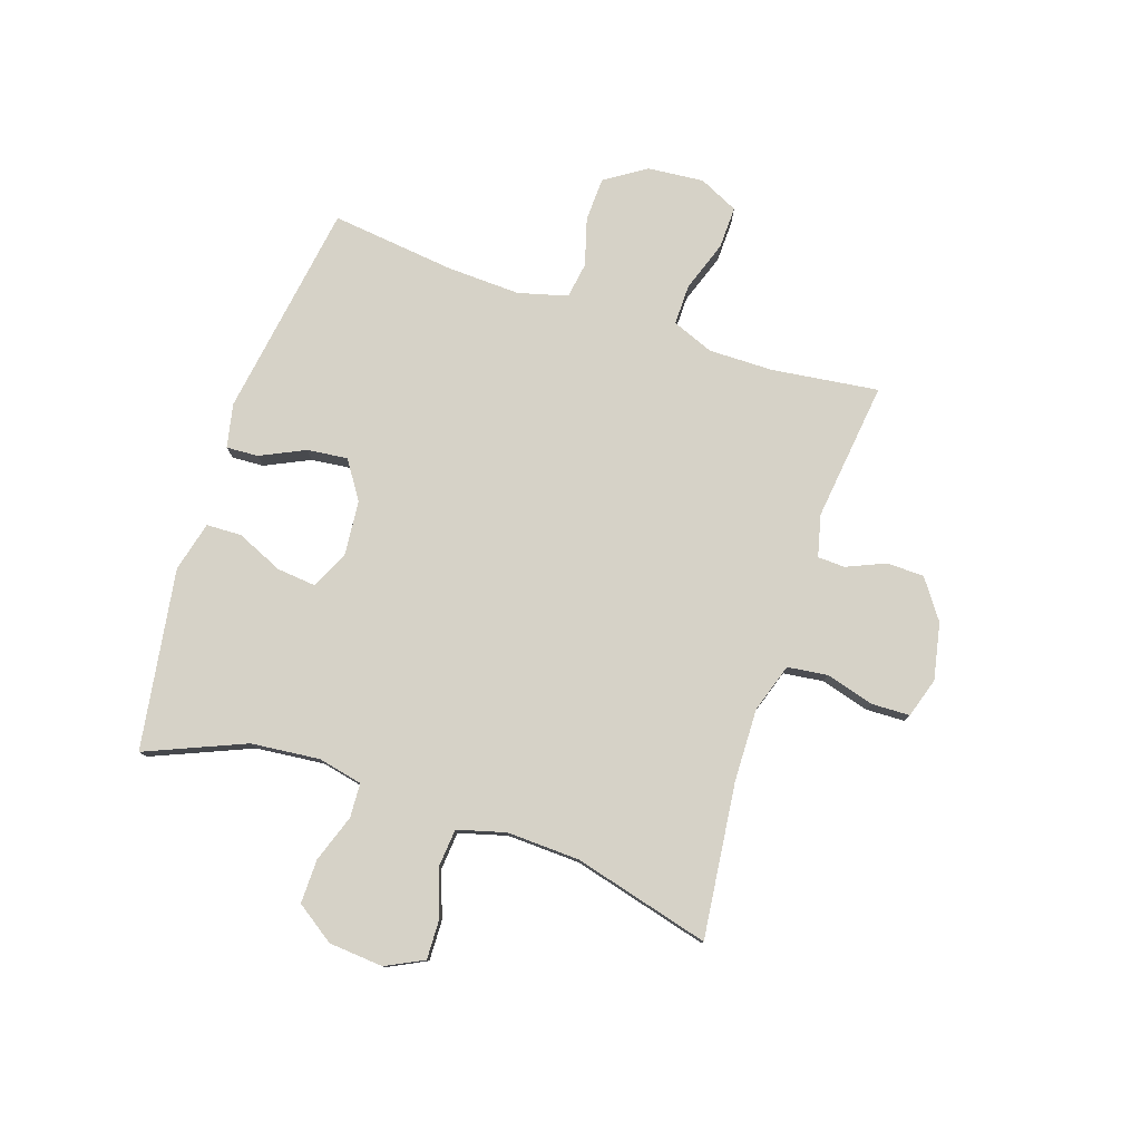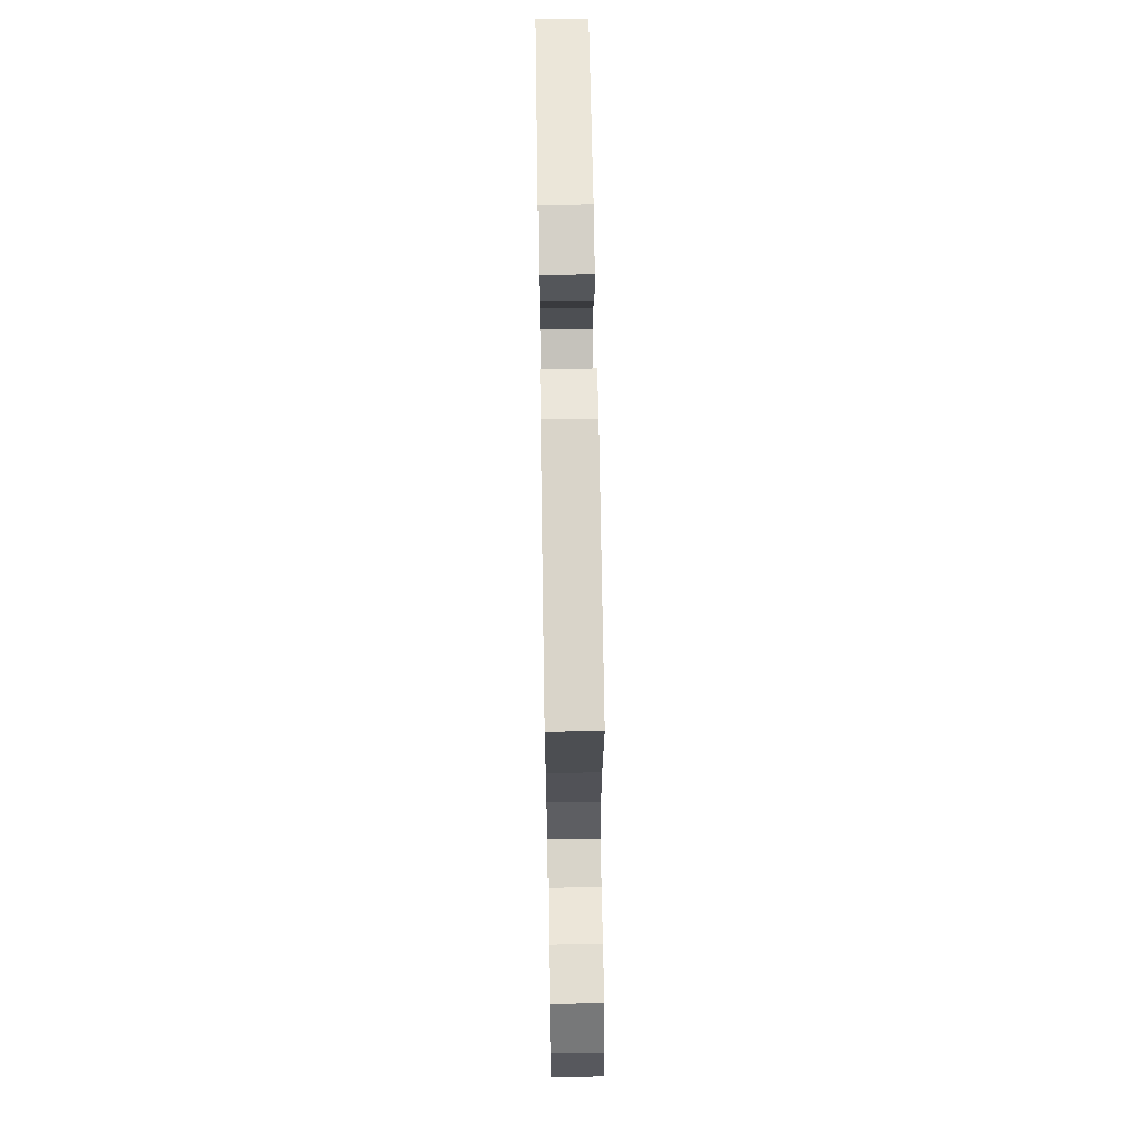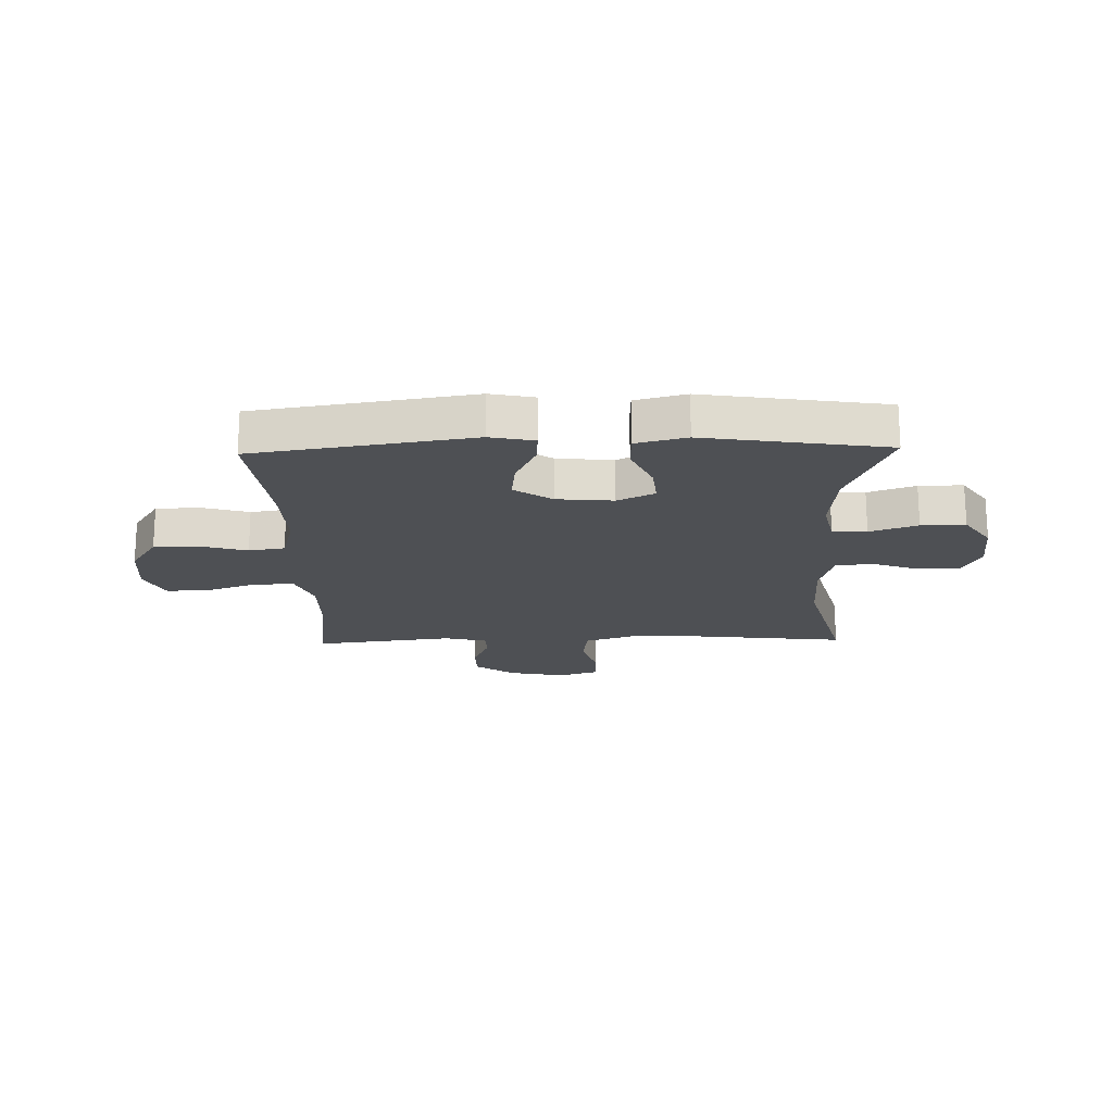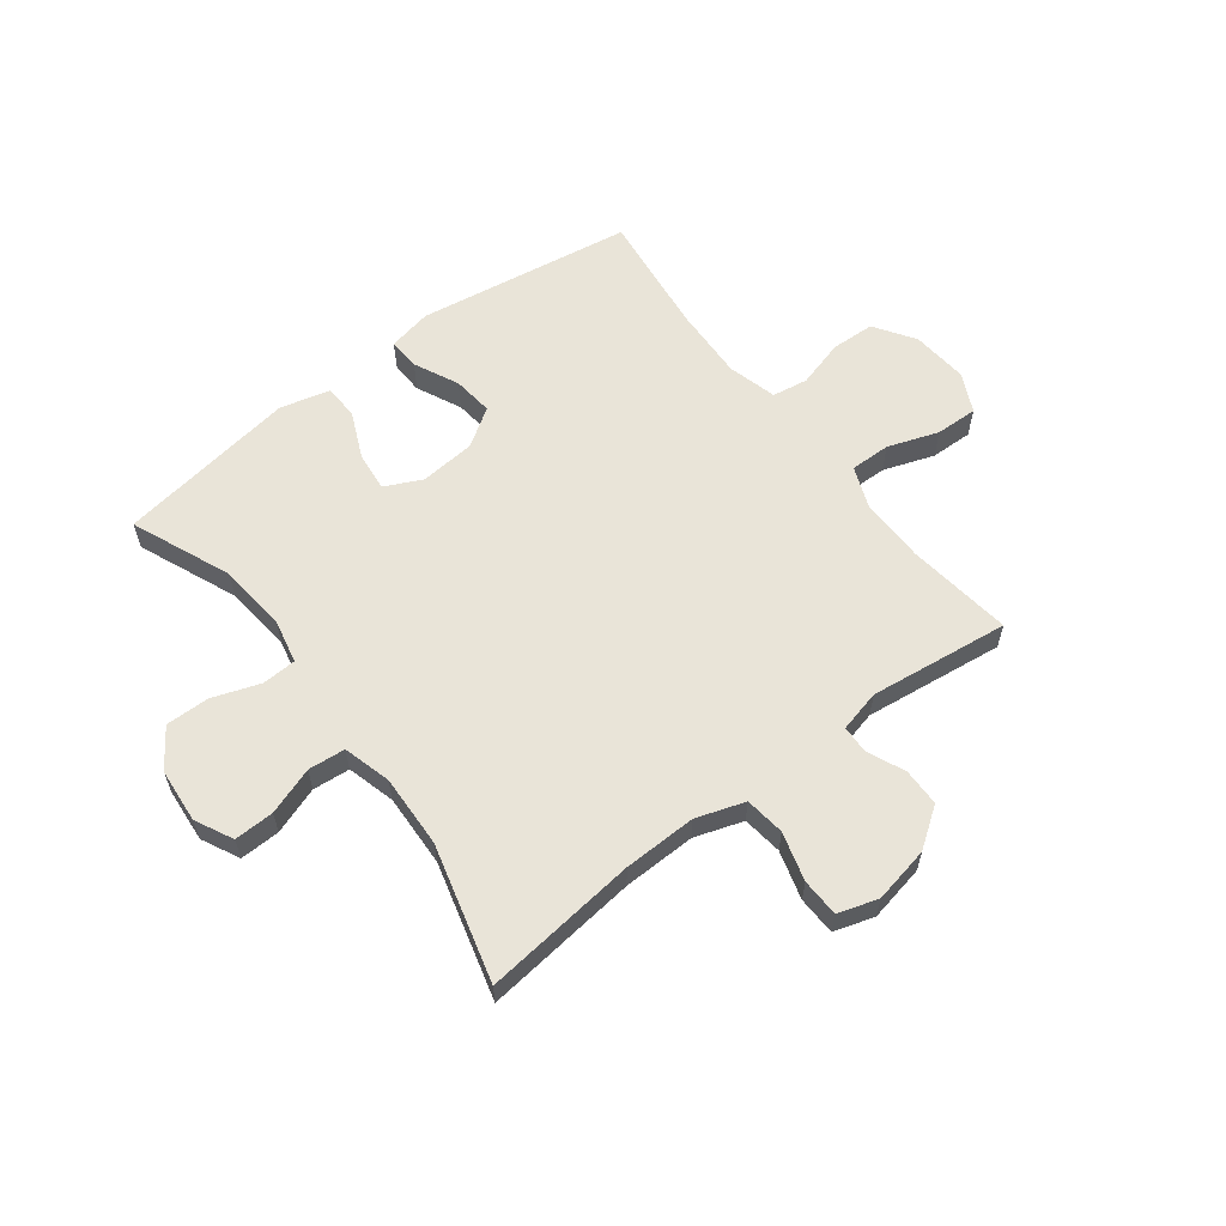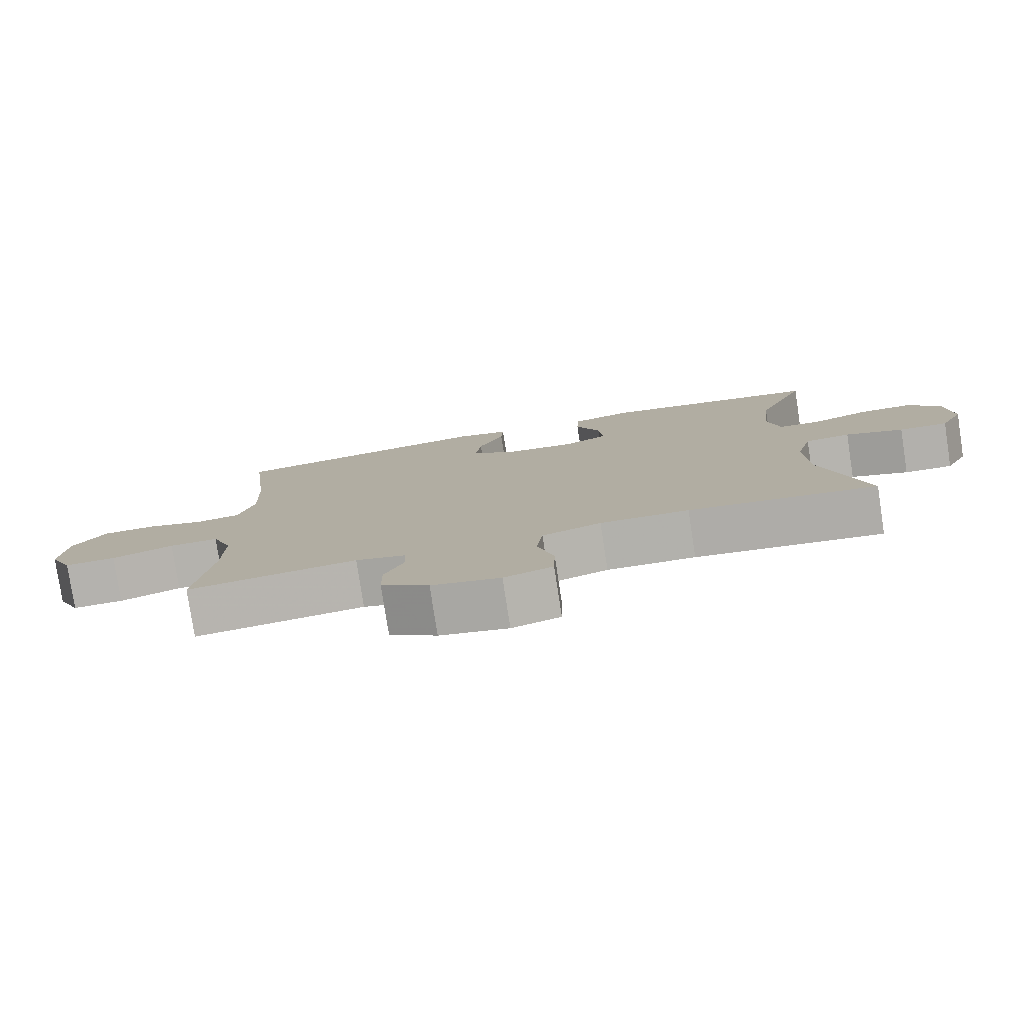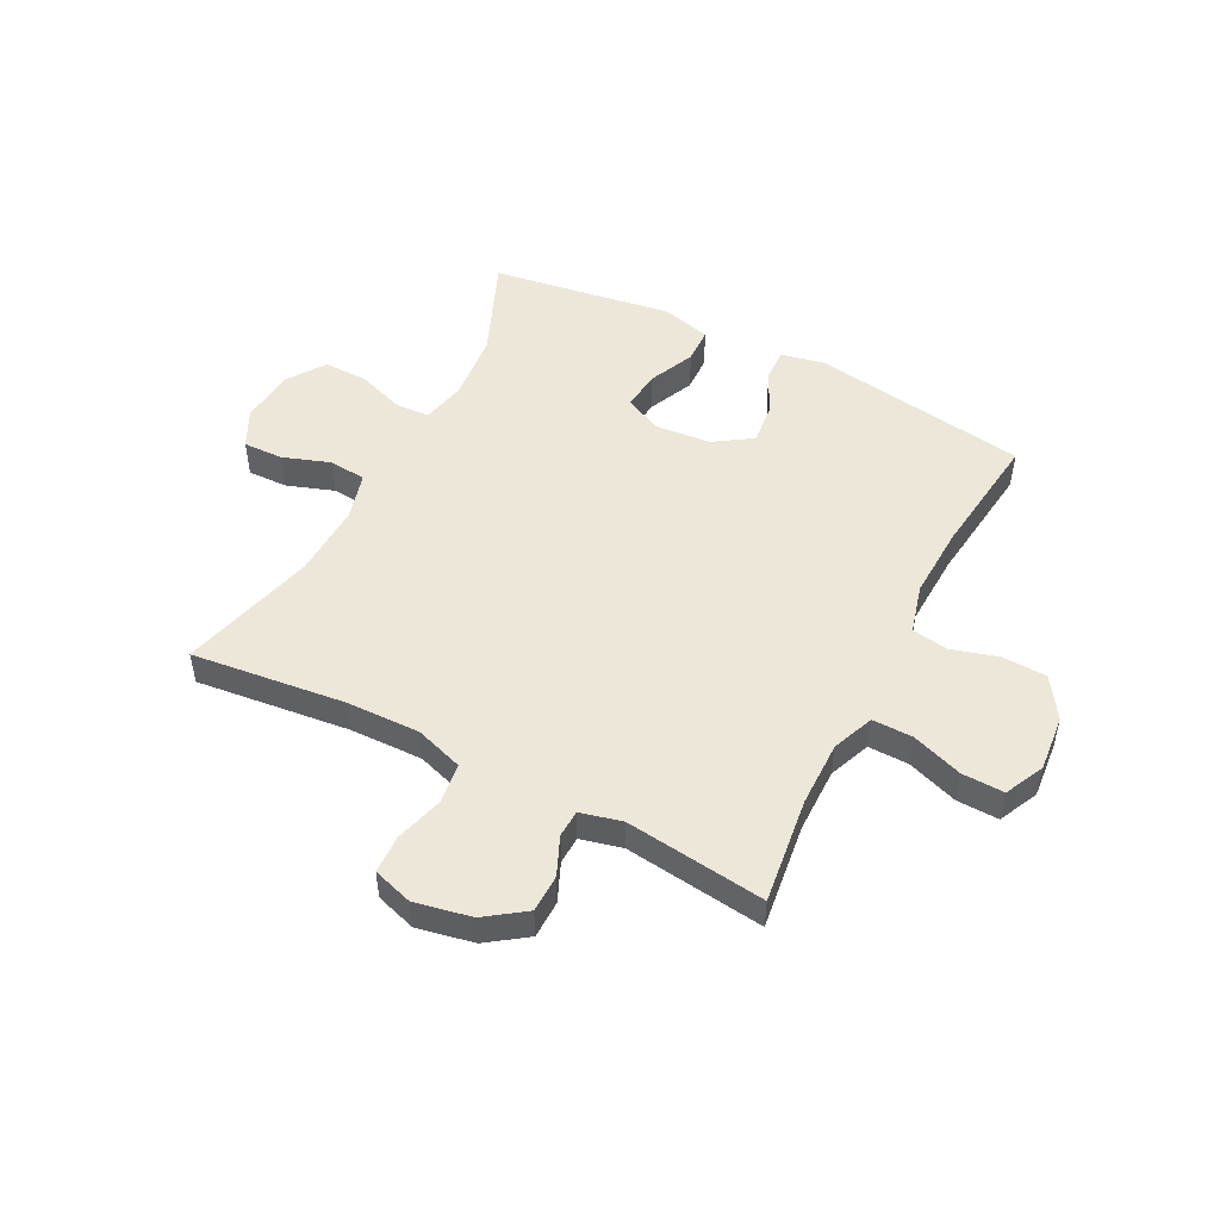
<metadata>
{"format":"obj","ext":"obj","renderer":"f3d","projection":"perspective","resolution":1024,"background":"white","views":[{"elev":78.6,"azim":108.4,"up":"+Y"},{"elev":66.2,"azim":-90.9,"up":"+Z"},{"elev":-19.0,"azim":1.5,"up":"+Y"},{"elev":60.0,"azim":142.7,"up":"+Y"},{"elev":-79.3,"azim":8.7,"up":"+Z"},{"elev":50.1,"azim":-152.7,"up":"+Y"}]}
</metadata>
<code>
v 0.5 0.07 -0.5
v 0.23 0.07 -0.469
v 0.102 0.07 -0.466
v 0.017 0.07 -0.494
v 0.008 0.07 -0.564
v 0.032 0.07 -0.649
v 0.03 0.07 -0.716
v -0.04 0.07 -0.738
v -0.139 0.07 -0.718
v -0.208 0.07 -0.669
v -0.209 0.07 -0.603
v -0.18 0.07 -0.536
v -0.182 0.07 -0.488
v -0.255 0.07 -0.47
v -0.5 0.07 -0.5
v -0.476 0.07 -0.314
v -0.475 0.07 -0.2
v -0.504 0.07 -0.127
v -0.575 0.07 -0.128
v -0.664 0.07 -0.159
v -0.738 0.07 -0.161
v -0.771 0.07 -0.092
v -0.762 0.07 0.007
v -0.715 0.07 0.078
v -0.638 0.07 0.081
v -0.555 0.07 0.057
v -0.492 0.07 0.067
v -0.469 0.07 0.153
v -0.474 0.07 0.281
v -0.5 0.07 0.5
v -0.121 0.07 0.558
v -0.044 0.07 0.542
v -0.047 0.07 0.486
v -0.084 0.07 0.408
v -0.092 0.07 0.337
v -0.026 0.07 0.293
v 0.072 0.07 0.284
v 0.137 0.07 0.315
v 0.13 0.07 0.384
v 0.094 0.07 0.465
v 0.096 0.07 0.527
v 0.184 0.07 0.549
v 0.5 0.07 0.5
v 0.427 0.07 0.326
v 0.415 0.07 0.206
v 0.432 0.07 0.128
v 0.492 0.07 0.125
v 0.575 0.07 0.154
v 0.652 0.07 0.155
v 0.698 0.07 0.088
v 0.706 0.07 -0.008
v 0.673 0.07 -0.074
v 0.603 0.07 -0.072
v 0.52 0.07 -0.043
v 0.455 0.07 -0.049
v 0.432 0.07 -0.133
v 0.437 0.07 -0.261
v 0.5 0 -0.5
v 0.23 0 -0.469
v 0.102 0 -0.466
v 0.017 0 -0.494
v 0.008 0 -0.564
v 0.032 0 -0.649
v 0.03 0 -0.716
v -0.04 0 -0.738
v -0.139 0 -0.718
v -0.208 0 -0.669
v -0.209 0 -0.603
v -0.18 0 -0.536
v -0.182 0 -0.488
v -0.255 0 -0.47
v -0.5 0 -0.5
v -0.476 0 -0.314
v -0.475 0 -0.2
v -0.504 0 -0.127
v -0.575 0 -0.128
v -0.664 0 -0.159
v -0.738 0 -0.161
v -0.771 0 -0.092
v -0.762 0 0.007
v -0.715 0 0.078
v -0.638 0 0.081
v -0.555 0 0.057
v -0.492 0 0.067
v -0.469 0 0.153
v -0.474 0 0.281
v -0.5 0 0.5
v -0.121 0 0.558
v -0.044 0 0.542
v -0.047 0 0.486
v -0.084 0 0.408
v -0.092 0 0.337
v -0.026 0 0.293
v 0.072 0 0.284
v 0.137 0 0.315
v 0.13 0 0.384
v 0.094 0 0.465
v 0.096 0 0.527
v 0.184 0 0.549
v 0.5 0 0.5
v 0.427 0 0.326
v 0.415 0 0.206
v 0.432 0 0.128
v 0.492 0 0.125
v 0.575 0 0.154
v 0.652 0 0.155
v 0.698 0 0.088
v 0.706 0 -0.008
v 0.673 0 -0.074
v 0.603 0 -0.072
v 0.52 0 -0.043
v 0.455 0 -0.049
v 0.432 0 -0.133
v 0.437 0 -0.261
f 51 52 53 54
f 51 54 55
f 50 51 55
f 47 48 49 50
f 46 47 50 55
f 45 46 55 56
f 41 42 43 44
f 39 40 41 44
f 38 39 44 45
f 37 38 45 56
f 31 32 33 34
f 29 30 31 34
f 28 29 34 35
f 27 28 35 36
f 23 24 25 26
f 23 26 27
f 22 23 27
f 19 20 21 22
f 18 19 22 27
f 17 18 27 36
f 14 15 16
f 13 14 16 17
f 9 10 11 12
f 9 12 13
f 8 9 13
f 5 6 7 8
f 4 5 8 13
f 3 4 13 17
f 57 1 2
f 36 37 56 57
f 17 36 57
f 2 3 17 57
f 111 110 109 108
f 112 111 108
f 112 108 107
f 107 106 105 104
f 112 107 104 103
f 113 112 103 102
f 101 100 99 98
f 101 98 97 96
f 102 101 96 95
f 113 102 95 94
f 91 90 89 88
f 91 88 87 86
f 92 91 86 85
f 93 92 85 84
f 83 82 81 80
f 84 83 80
f 84 80 79
f 79 78 77 76
f 84 79 76 75
f 93 84 75 74
f 73 72 71
f 74 73 71 70
f 69 68 67 66
f 70 69 66
f 70 66 65
f 65 64 63 62
f 70 65 62 61
f 74 70 61 60
f 59 58 114
f 114 113 94 93
f 114 93 74
f 114 74 60 59
f 1 58 59 2
f 2 59 60 3
f 3 60 61 4
f 4 61 62 5
f 5 62 63 6
f 6 63 64 7
f 7 64 65 8
f 8 65 66 9
f 9 66 67 10
f 10 67 68 11
f 11 68 69 12
f 12 69 70 13
f 13 70 71 14
f 14 71 72 15
f 15 72 73 16
f 16 73 74 17
f 17 74 75 18
f 18 75 76 19
f 19 76 77 20
f 20 77 78 21
f 21 78 79 22
f 22 79 80 23
f 23 80 81 24
f 24 81 82 25
f 25 82 83 26
f 26 83 84 27
f 27 84 85 28
f 28 85 86 29
f 29 86 87 30
f 30 87 88 31
f 31 88 89 32
f 32 89 90 33
f 33 90 91 34
f 34 91 92 35
f 35 92 93 36
f 36 93 94 37
f 37 94 95 38
f 38 95 96 39
f 39 96 97 40
f 40 97 98 41
f 41 98 99 42
f 42 99 100 43
f 43 100 101 44
f 44 101 102 45
f 45 102 103 46
f 46 103 104 47
f 47 104 105 48
f 48 105 106 49
f 49 106 107 50
f 50 107 108 51
f 51 108 109 52
f 52 109 110 53
f 53 110 111 54
f 54 111 112 55
f 55 112 113 56
f 56 113 114 57
f 57 114 58 1

</code>
